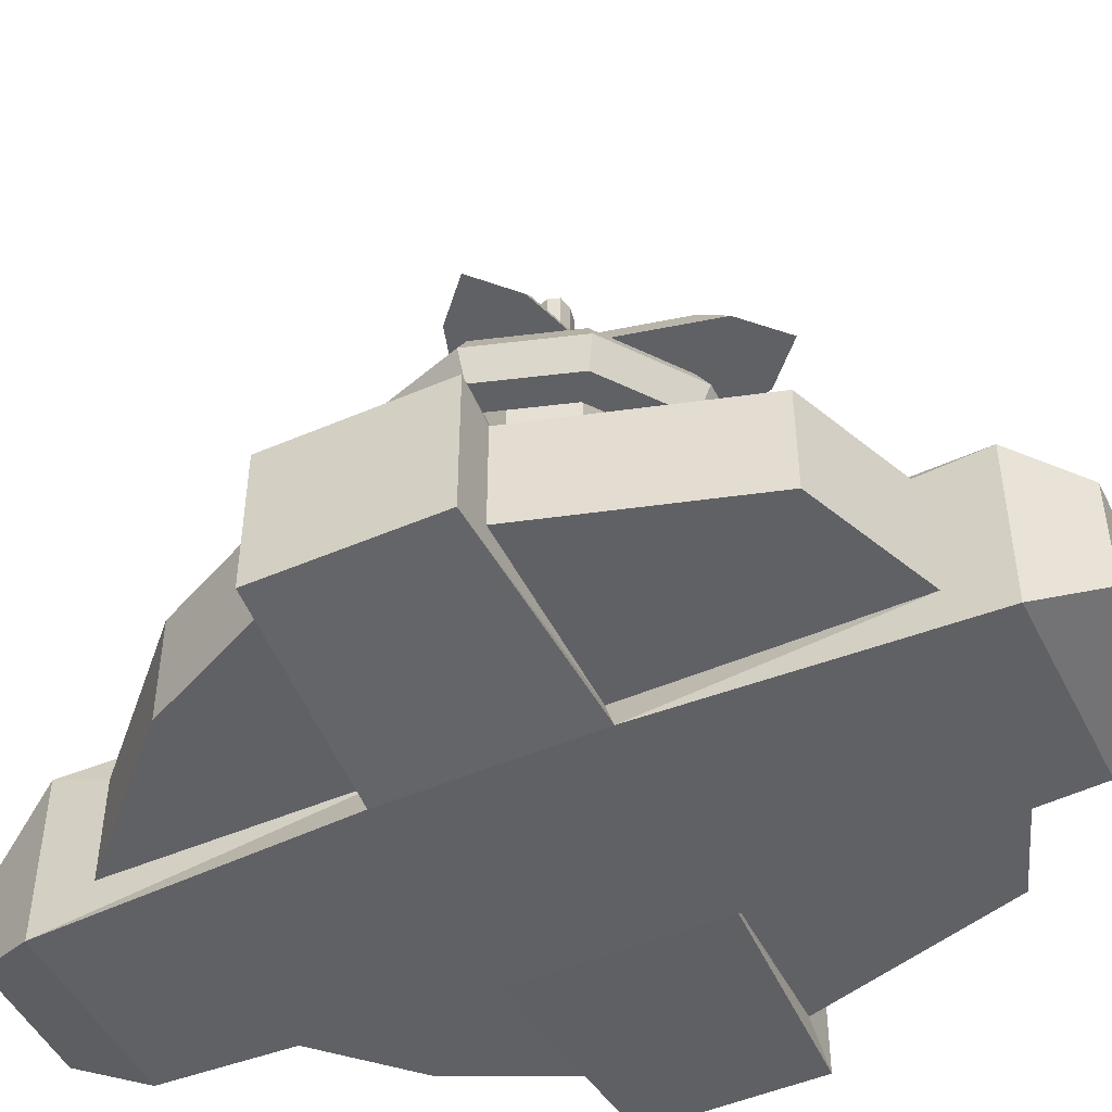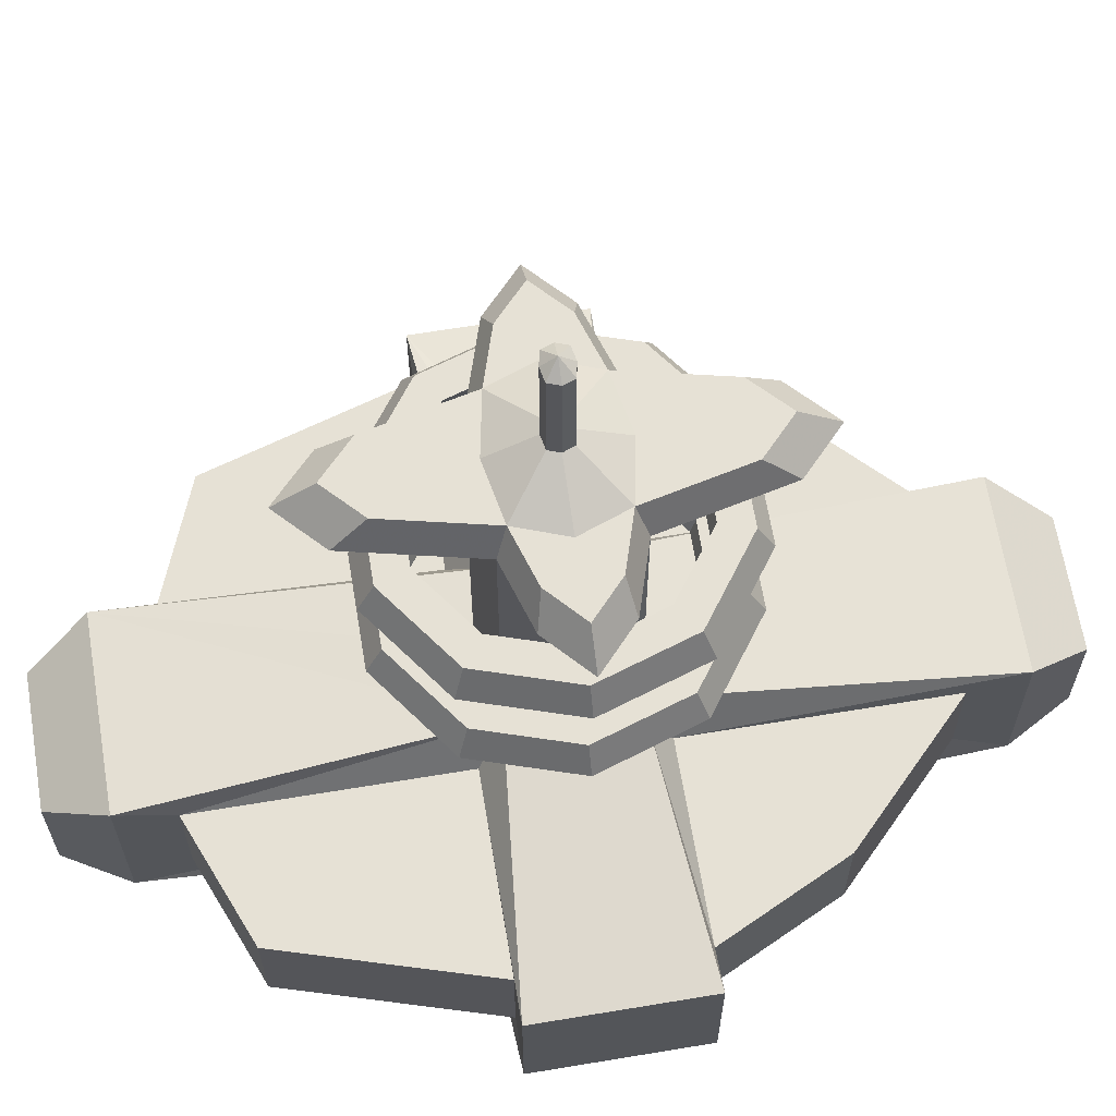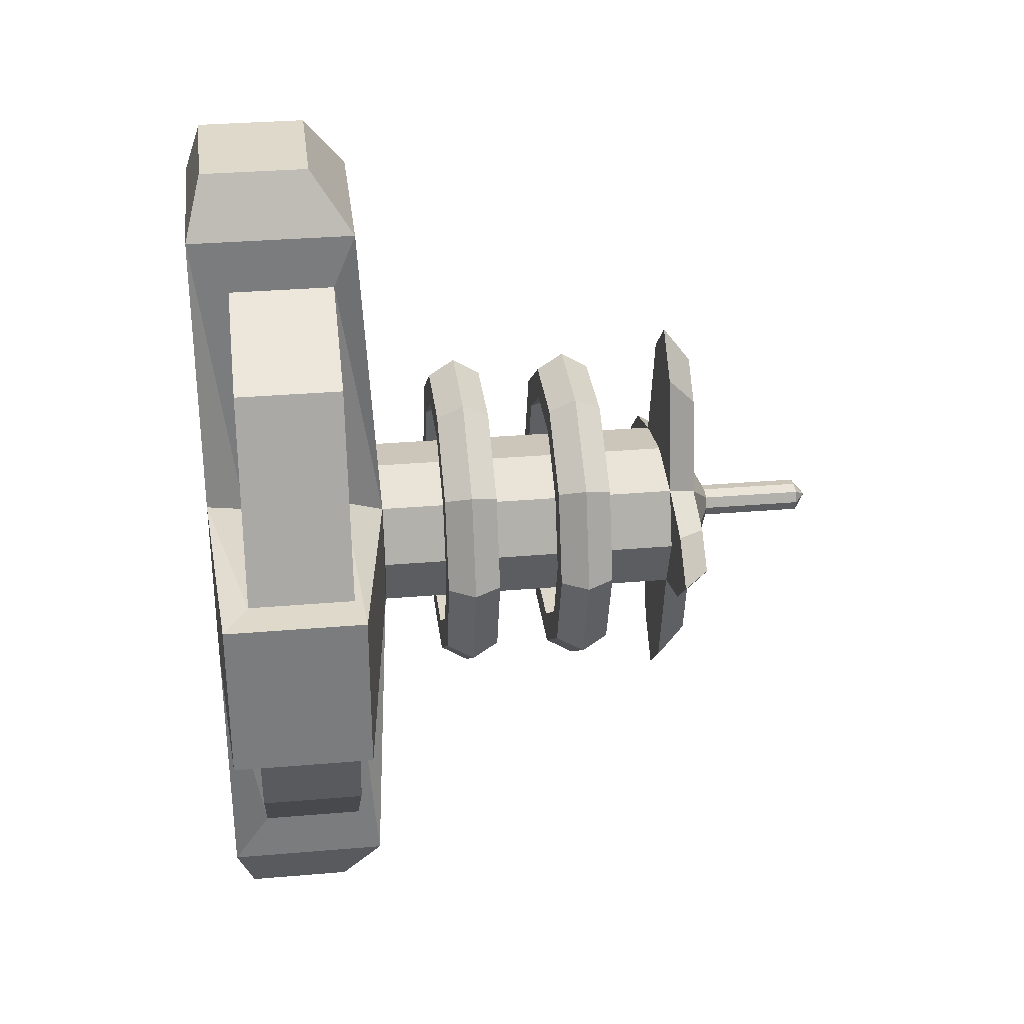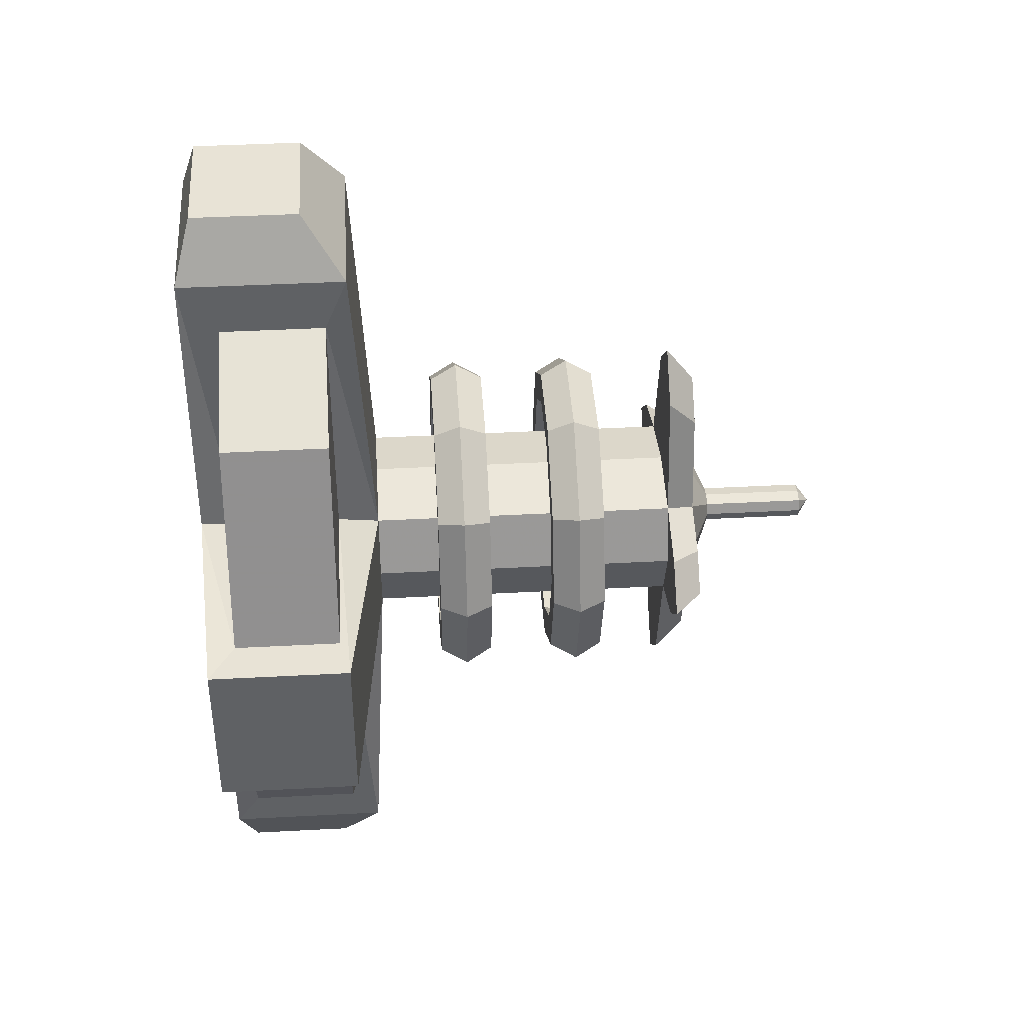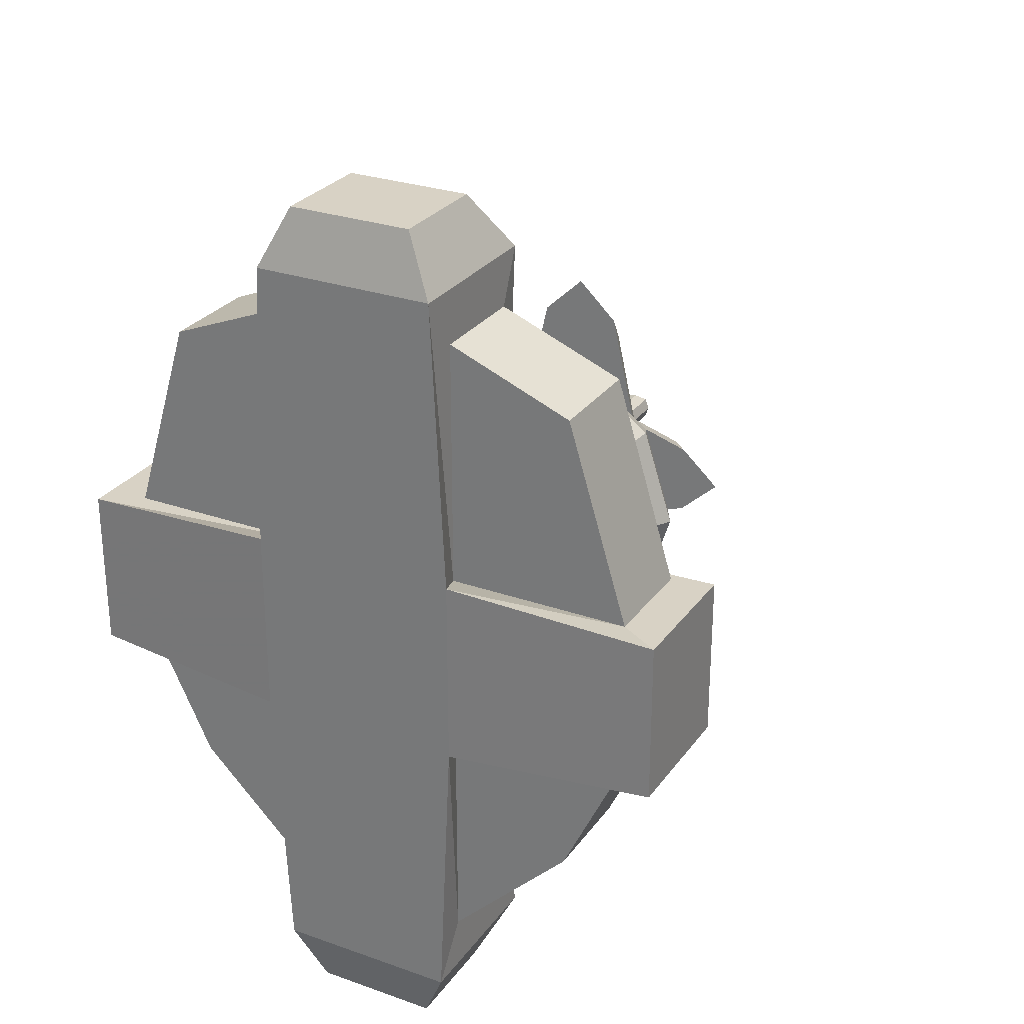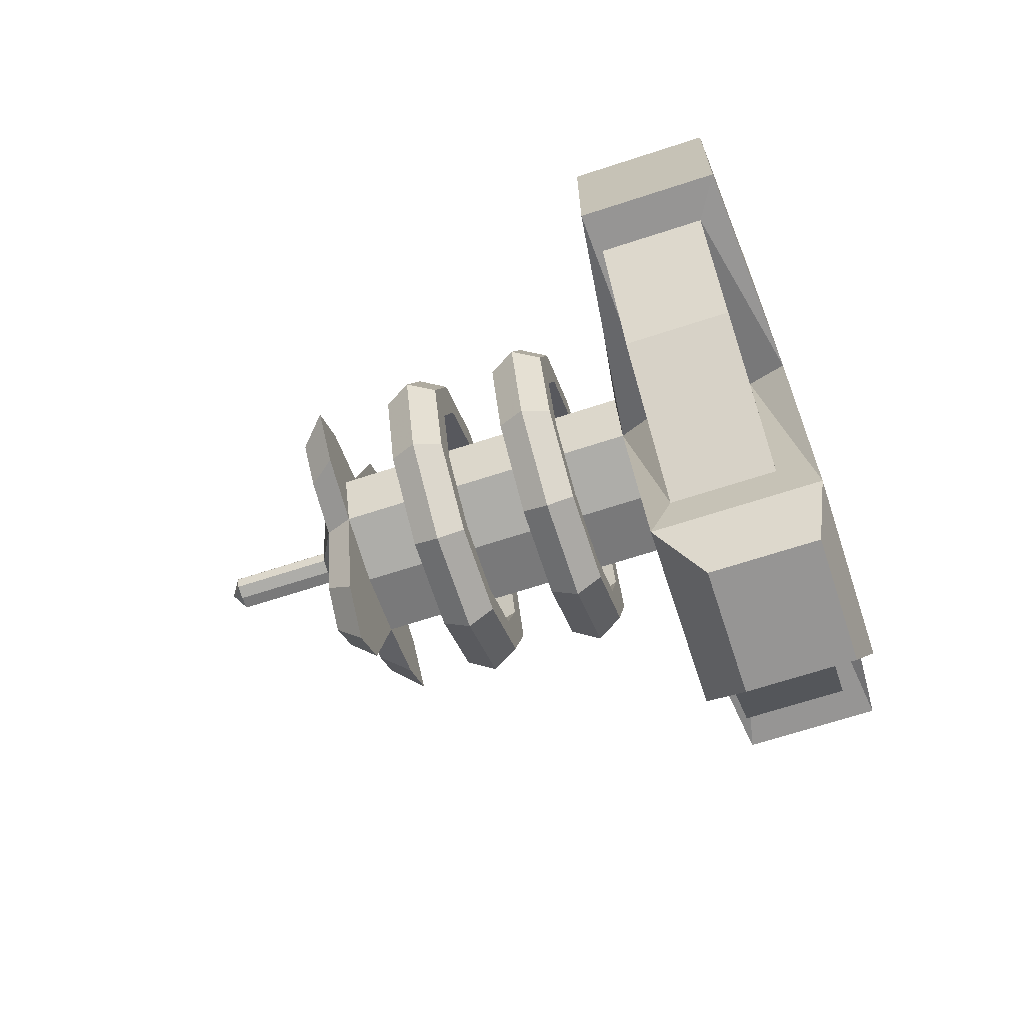
<metadata>
{"format":"obj","ext":"obj","renderer":"f3d","projection":"perspective","resolution":1024,"background":"white","views":[{"elev":-48.5,"azim":-64.3,"up":"+Y"},{"elev":64.8,"azim":80.5,"up":"+Y"},{"elev":31.8,"azim":83.1,"up":"+Z"},{"elev":41.5,"azim":86.3,"up":"+Z"},{"elev":27.7,"azim":28.3,"up":"+Z"},{"elev":-67.6,"azim":-71.9,"up":"+Z"}]}
</metadata>
<code>
v -5.444 -1.615 7.058
v -2.392 -1.615 8.283
v 2.158 -1.615 8.283
v 5.211 -1.615 7.058
v -5.444 0.9391 7.058
v -2.392 0.9391 8.283
v 2.158 0.9391 8.283
v 5.211 0.9391 7.058
v -6.942 0.9391 2.133
v -2.392 0.9391 2.133
v 2.158 0.9391 2.133
v 6.709 0.9391 2.133
v -6.942 0.9391 -1.918
v -2.392 0.9391 -1.918
v 2.158 0.9391 -1.918
v 6.709 0.9391 -1.918
v -5.444 0.9391 -5.059
v -2.392 0.9391 -8.069
v 2.158 0.9391 -8.069
v 5.211 0.9391 -5.059
v -5.444 -1.615 -5.059
v -2.392 -1.615 -8.069
v 2.158 -1.615 -8.069
v 5.211 -1.615 -5.059
v -6.942 -1.615 -1.918
v -2.392 -1.615 -1.918
v 2.158 -1.615 -1.918
v 6.709 -1.615 -1.918
v -6.942 -1.615 2.133
v -2.392 -1.615 2.133
v 2.158 -1.615 2.133
v 6.709 -1.615 2.133
v -2.392 -2.55 9.618
v 2.158 -2.55 9.618
v 2.158 1.499 9.618
v -2.392 1.499 9.618
v 1.593 1.948 1.52
v -1.827 1.948 1.52
v -7.97 1.181 2.133
v -1.827 1.948 -1.305
v -7.97 1.181 -1.918
v 1.593 1.948 -1.305
v 7.737 1.181 2.133
v 7.737 1.181 -1.918
v 2.158 1.499 -9.403
v -2.392 1.499 -9.403
v 2.158 -2.55 -9.403
v -2.392 -2.55 -9.403
v 2.501 -2.55 -2.249
v -2.735 -2.55 -2.249
v -7.97 -2.232 -1.918
v -2.735 -2.55 2.464
v -7.97 -2.232 2.133
v 2.501 -2.55 2.464
v 7.737 -2.232 -1.918
v 7.737 -2.232 2.133
v -0.1167 1.948 1.84
v 2.114 1.948 0.1073
v -0.1167 1.948 -1.625
v -2.347 1.948 0.1073
v -1.827 9.586 1.52
v -2.347 9.586 0.1073
v -0.1167 9.586 1.84
v 1.593 9.586 1.52
v 2.114 9.586 0.1073
v 1.593 9.586 -1.305
v -0.1167 9.586 -1.625
v -1.827 9.586 -1.305
v -1.527 10.29 1.272
v -1.956 10.29 0.1073
v -0.1167 10.29 1.536
v 1.293 10.29 1.272
v 1.722 10.29 0.1073
v 1.293 10.29 -1.057
v -0.1167 10.29 -1.321
v -1.527 10.29 -1.057
v -0.4468 10.88 0.38
v -0.5473 10.88 0.1073
v -0.1167 10.88 0.4418
v 0.2134 10.88 0.38
v 0.3139 10.88 0.1073
v 0.2134 10.88 -0.1654
v -0.1167 10.88 -0.2271
v -0.4468 10.88 -0.1654
v -0.4468 13.4 0.38
v -0.5473 13.4 0.1073
v -0.1167 13.4 0.4418
v -0.1167 13.69 0.1073
v 0.2134 13.4 0.38
v 0.3139 13.4 0.1073
v 0.2134 13.4 -0.1654
v -0.1167 13.4 -0.2271
v -0.4468 13.4 -0.1654
v -1.155 9.586 4.464
v -0.1167 9.586 5.45
v -0.1167 10.29 4.513
v -0.9726 10.29 3.7
v 0.9214 9.586 4.464
v 0.7392 10.29 3.7
v -0.1167 9.586 -5.236
v 0.9214 9.586 -4.25
v -0.1167 10.29 -4.298
v 0.7392 10.29 -3.485
v -1.155 9.586 -4.25
v -0.9726 10.29 -3.485
v -3.403 9.586 1.025
v -4.403 9.586 0.1073
v -2.826 10.29 0.8643
v -3.651 10.29 0.1073
v -3.403 9.586 -0.8108
v -2.826 10.29 -0.6496
v 3.17 9.586 1.025
v 4.17 9.586 0.1073
v 3.417 10.29 0.1073
v 2.593 10.29 0.8643
v 3.17 9.586 -0.8108
v 2.593 10.29 -0.6496
v -1.672 -2.125 11.09
v 1.439 -2.125 11.09
v 1.439 0.4807 11.09
v -1.672 0.4807 11.09
v -1.672 0.4807 -10.87
v 1.439 0.4807 -10.87
v 1.439 -2.125 -10.87
v -1.672 -2.125 -10.87
v -0.1167 10.29 1.983
v -0.1167 10.29 3.024
v 2.352 7.094 -1.793
v 0.7271 7.094 -2.974
v -1.282 7.094 -2.974
v -2.907 7.094 -1.793
v -3.528 7.094 0.1181
v -2.907 7.094 2.029
v -1.282 7.094 3.21
v 0.7271 7.094 3.21
v 2.352 7.094 2.029
v 2.973 7.094 0.1181
v 2.194 7.759 -1.677
v 0.6665 7.759 -2.787
v -1.221 7.759 -2.787
v -2.749 7.759 -1.677
v -3.332 7.759 0.1181
v -2.749 7.759 1.914
v -1.221 7.759 3.023
v 0.6665 7.759 3.023
v 2.194 7.759 1.914
v 2.777 7.759 0.1181
v 2.815 7.759 -2.129
v 0.9038 7.759 -3.517
v -1.459 7.759 -3.517
v -3.37 7.759 -2.129
v -4.1 7.759 0.1181
v -3.37 7.759 2.365
v -1.459 7.759 3.754
v 0.9038 7.759 3.754
v 2.815 7.759 2.365
v 3.545 7.759 0.1181
v 3.126 7.094 -2.354
v 1.022 7.094 -3.883
v -1.577 7.094 -3.883
v -3.681 7.094 -2.354
v -4.484 7.094 0.1181
v -3.681 7.094 2.591
v -1.577 7.094 4.119
v 1.022 7.094 4.119
v 3.126 7.094 2.591
v 3.929 7.094 0.1181
v 2.815 6.429 -2.129
v 0.9038 6.429 -3.517
v -1.459 6.429 -3.517
v -3.37 6.429 -2.129
v -4.1 6.429 0.1181
v -3.37 6.429 2.365
v -1.459 6.429 3.754
v 0.9038 6.429 3.754
v 2.815 6.429 2.365
v 3.545 6.429 0.1181
v 2.194 6.429 -1.677
v 0.6665 6.429 -2.787
v -1.221 6.429 -2.787
v -2.749 6.429 -1.677
v -3.332 6.429 0.1181
v -2.749 6.429 1.914
v -1.221 6.429 3.023
v 0.6665 6.429 3.023
v 2.194 6.429 1.914
v 2.777 6.429 0.1181
v 2.352 4.154 -1.793
v 0.7271 4.154 -2.974
v -1.282 4.154 -2.974
v -2.907 4.154 -1.793
v -3.528 4.154 0.1181
v -2.907 4.154 2.029
v -1.282 4.154 3.21
v 0.7271 4.154 3.21
v 2.352 4.154 2.029
v 2.973 4.154 0.1181
v 2.194 4.819 -1.677
v 0.6665 4.819 -2.787
v -1.221 4.819 -2.787
v -2.749 4.819 -1.677
v -3.332 4.819 0.1181
v -2.749 4.819 1.914
v -1.221 4.819 3.023
v 0.6665 4.819 3.023
v 2.194 4.819 1.914
v 2.777 4.819 0.1181
v 2.815 4.819 -2.129
v 0.9038 4.819 -3.517
v -1.459 4.819 -3.517
v -3.37 4.819 -2.129
v -4.1 4.819 0.1181
v -3.37 4.819 2.365
v -1.459 4.819 3.754
v 0.9038 4.819 3.754
v 2.815 4.819 2.365
v 3.545 4.819 0.1181
v 3.126 4.154 -2.354
v 1.022 4.154 -3.883
v -1.577 4.154 -3.883
v -3.681 4.154 -2.354
v -4.484 4.154 0.1181
v -3.681 4.154 2.591
v -1.577 4.154 4.119
v 1.022 4.154 4.119
v 3.126 4.154 2.591
v 3.929 4.154 0.1181
v 2.815 3.489 -2.129
v 0.9038 3.489 -3.517
v -1.459 3.489 -3.517
v -3.37 3.489 -2.129
v -4.1 3.489 0.1181
v -3.37 3.489 2.365
v -1.459 3.489 3.754
v 0.9038 3.489 3.754
v 2.815 3.489 2.365
v 3.545 3.489 0.1181
v 2.194 3.489 -1.677
v 0.6665 3.489 -2.787
v -1.221 3.489 -2.787
v -2.749 3.489 -1.677
v -3.332 3.489 0.1181
v -2.749 3.489 1.914
v -1.221 3.489 3.023
v 0.6665 3.489 3.023
v 2.194 3.489 1.914
v 2.777 3.489 0.1181
f 1 2 6 5
f 118 119 120 121
f 3 4 8 7
f 5 6 10 9
f 36 35 37 57 38
f 7 8 12 11
f 39 38 60 40 41
f 37 43 44 42 58
f 13 14 18 17
f 40 59 42 45 46
f 15 16 20 19
f 17 18 22 21
f 122 123 124 125
f 19 20 24 23
f 21 22 26 25
f 48 47 49 50
f 23 24 28 27
f 51 50 52 53
f 50 49 54 52
f 49 55 56 54
f 29 30 2 1
f 52 54 34 33
f 31 32 4 3
f 28 24 20 16
f 56 55 44 43
f 4 32 12 8
f 21 25 13 17
f 51 53 39 41
f 29 1 5 9
f 3 7 35 34
f 6 2 33 36
f 7 11 37 35
f 10 6 36 38
f 9 10 38 39
f 14 13 41 40
f 11 12 43 37
f 16 15 42 44
f 15 19 45 42
f 18 14 40 46
f 19 23 47 45
f 22 18 46 48
f 23 27 49 47
f 26 22 48 50
f 25 26 50 51
f 30 29 53 52
f 27 28 55 49
f 32 31 54 56
f 31 3 34 54
f 2 30 52 33
f 28 16 44 55
f 12 32 56 43
f 29 9 39 53
f 13 25 51 41
f 60 38 61 62
f 38 57 63 61
f 57 37 64 63
f 37 58 65 64
f 58 42 66 65
f 42 59 67 66
f 59 40 68 67
f 40 60 62 68
f 107 106 108 109
f 112 113 114 115
f 113 116 117 114
f 101 100 102 103
f 100 104 105 102
f 110 107 109 111
f 73 74 82 81
f 74 75 83 82
f 75 76 84 83
f 61 63 95 94
f 69 61 94 97
f 63 64 98 95
f 66 67 100 101
f 75 74 103 102
f 74 66 101 103
f 67 68 104 100
f 68 76 105 104
f 76 75 102 105
f 62 61 106 107
f 61 69 108 106
f 69 70 109 108
f 68 62 107 110
f 70 76 111 109
f 76 68 110 111
f 64 65 113 112
f 65 66 116 113
f 66 74 117 116
f 74 73 114 117
f 33 34 119 118
f 34 35 120 119
f 35 36 121 120
f 36 33 118 121
f 46 45 123 122
f 45 47 124 123
f 47 48 125 124
f 48 46 122 125
f 87 79 80 89
f 89 80 81 90
f 94 95 96 97
f 96 95 98 99
f 71 72 80 79
f 72 73 81 80
f 71 69 97 96 127 126
f 64 72 99 98
f 99 72 71 126 127 96
f 73 72 115 114
f 115 72 64 112
f 78 70 69 77
f 76 70 78 84
f 85 88 86
f 89 88 87
f 91 88 90
f 93 88 92
f 85 86 78 77
f 87 85 77 79
f 91 90 81 82
f 92 91 82 83
f 93 92 83 84
f 86 93 84 78
f 88 89 90
f 88 91 92
f 77 69 71 79
f 88 85 87
f 88 93 86
f 129 128 138 139
f 130 129 139 140
f 131 130 140 141
f 132 131 141 142
f 133 132 142 143
f 134 133 143 144
f 135 134 144 145
f 136 135 145 146
f 137 136 146 147
f 128 137 147 138
f 139 138 148 149
f 140 139 149 150
f 141 140 150 151
f 142 141 151 152
f 143 142 152 153
f 144 143 153 154
f 145 144 154 155
f 146 145 155 156
f 147 146 156 157
f 138 147 157 148
f 149 148 158 159
f 150 149 159 160
f 151 150 160 161
f 152 151 161 162
f 153 152 162 163
f 154 153 163 164
f 155 154 164 165
f 156 155 165 166
f 157 156 166 167
f 148 157 167 158
f 159 158 168 169
f 160 159 169 170
f 161 160 170 171
f 162 161 171 172
f 163 162 172 173
f 164 163 173 174
f 165 164 174 175
f 166 165 175 176
f 167 166 176 177
f 158 167 177 168
f 169 168 178 179
f 170 169 179 180
f 171 170 180 181
f 172 171 181 182
f 173 172 182 183
f 174 173 183 184
f 175 174 184 185
f 176 175 185 186
f 177 176 186 187
f 168 177 187 178
f 179 178 128 129
f 180 179 129 130
f 181 180 130 131
f 182 181 131 132
f 183 182 132 133
f 184 183 133 134
f 185 184 134 135
f 186 185 135 136
f 187 186 136 137
f 178 187 137 128
f 189 188 198 199
f 190 189 199 200
f 191 190 200 201
f 192 191 201 202
f 193 192 202 203
f 194 193 203 204
f 195 194 204 205
f 196 195 205 206
f 197 196 206 207
f 188 197 207 198
f 199 198 208 209
f 200 199 209 210
f 201 200 210 211
f 202 201 211 212
f 203 202 212 213
f 204 203 213 214
f 205 204 214 215
f 206 205 215 216
f 207 206 216 217
f 198 207 217 208
f 209 208 218 219
f 210 209 219 220
f 211 210 220 221
f 212 211 221 222
f 213 212 222 223
f 214 213 223 224
f 215 214 224 225
f 216 215 225 226
f 217 216 226 227
f 208 217 227 218
f 219 218 228 229
f 220 219 229 230
f 221 220 230 231
f 222 221 231 232
f 223 222 232 233
f 224 223 233 234
f 225 224 234 235
f 226 225 235 236
f 227 226 236 237
f 218 227 237 228
f 229 228 238 239
f 230 229 239 240
f 231 230 240 241
f 232 231 241 242
f 233 232 242 243
f 234 233 243 244
f 235 234 244 245
f 236 235 245 246
f 237 236 246 247
f 228 237 247 238
f 239 238 188 189
f 240 239 189 190
f 241 240 190 191
f 242 241 191 192
f 243 242 192 193
f 244 243 193 194
f 245 244 194 195
f 246 245 195 196
f 247 246 196 197
f 238 247 197 188

</code>
